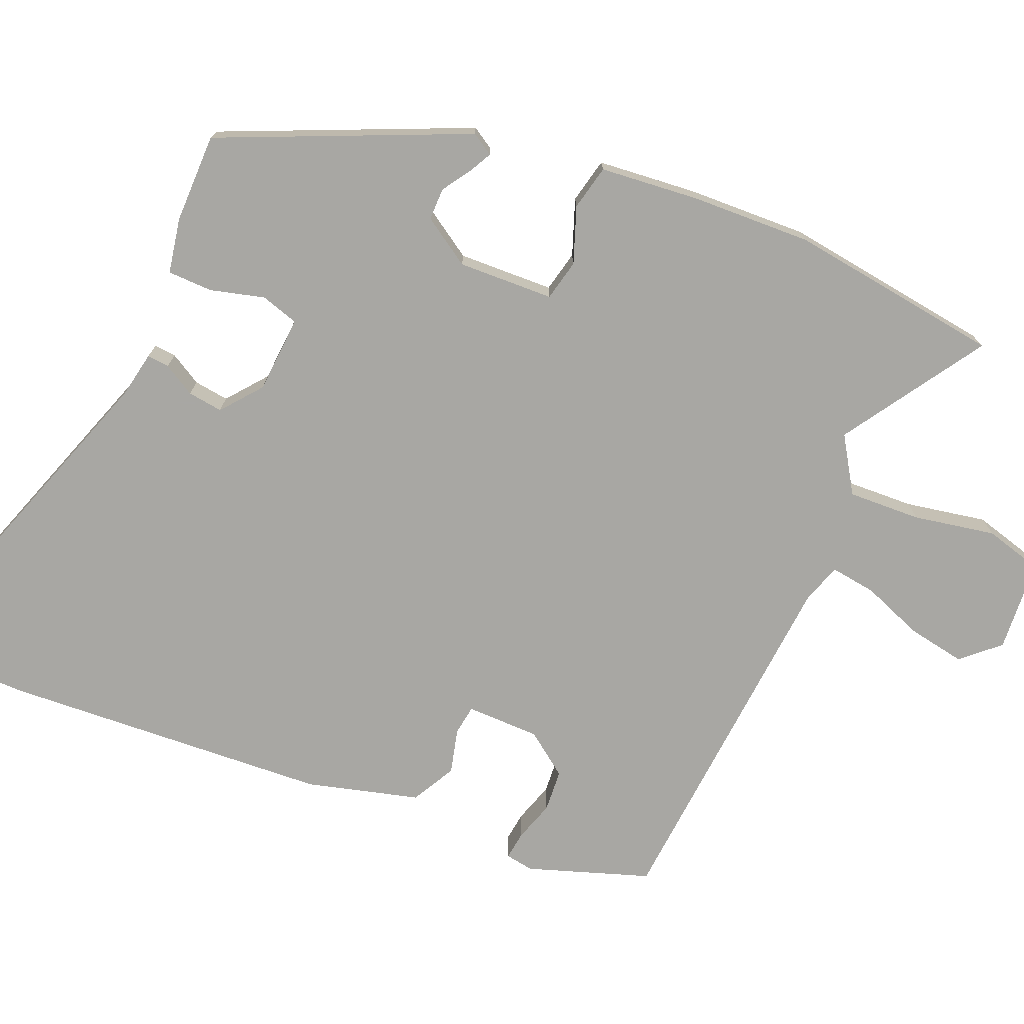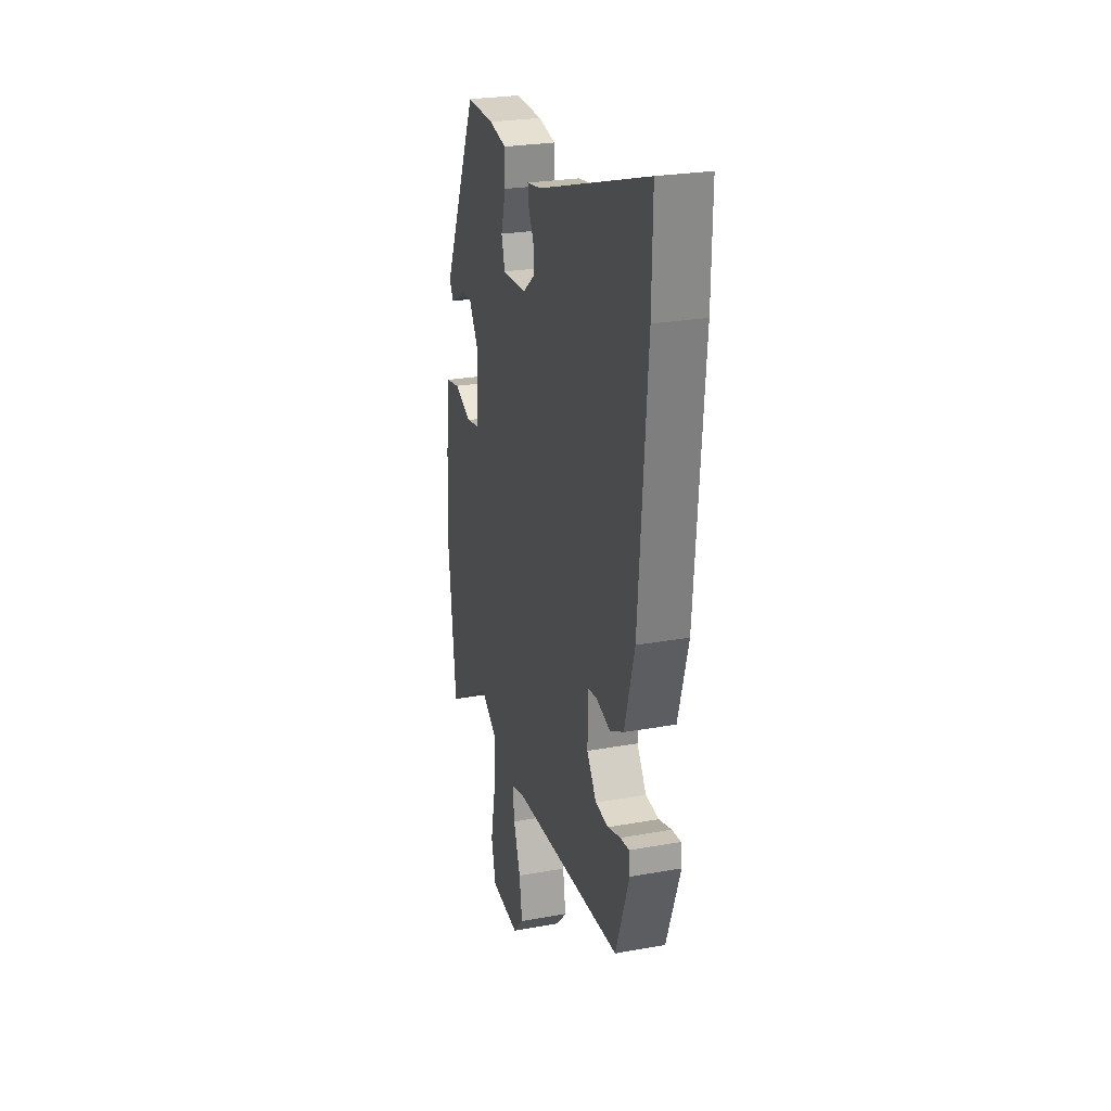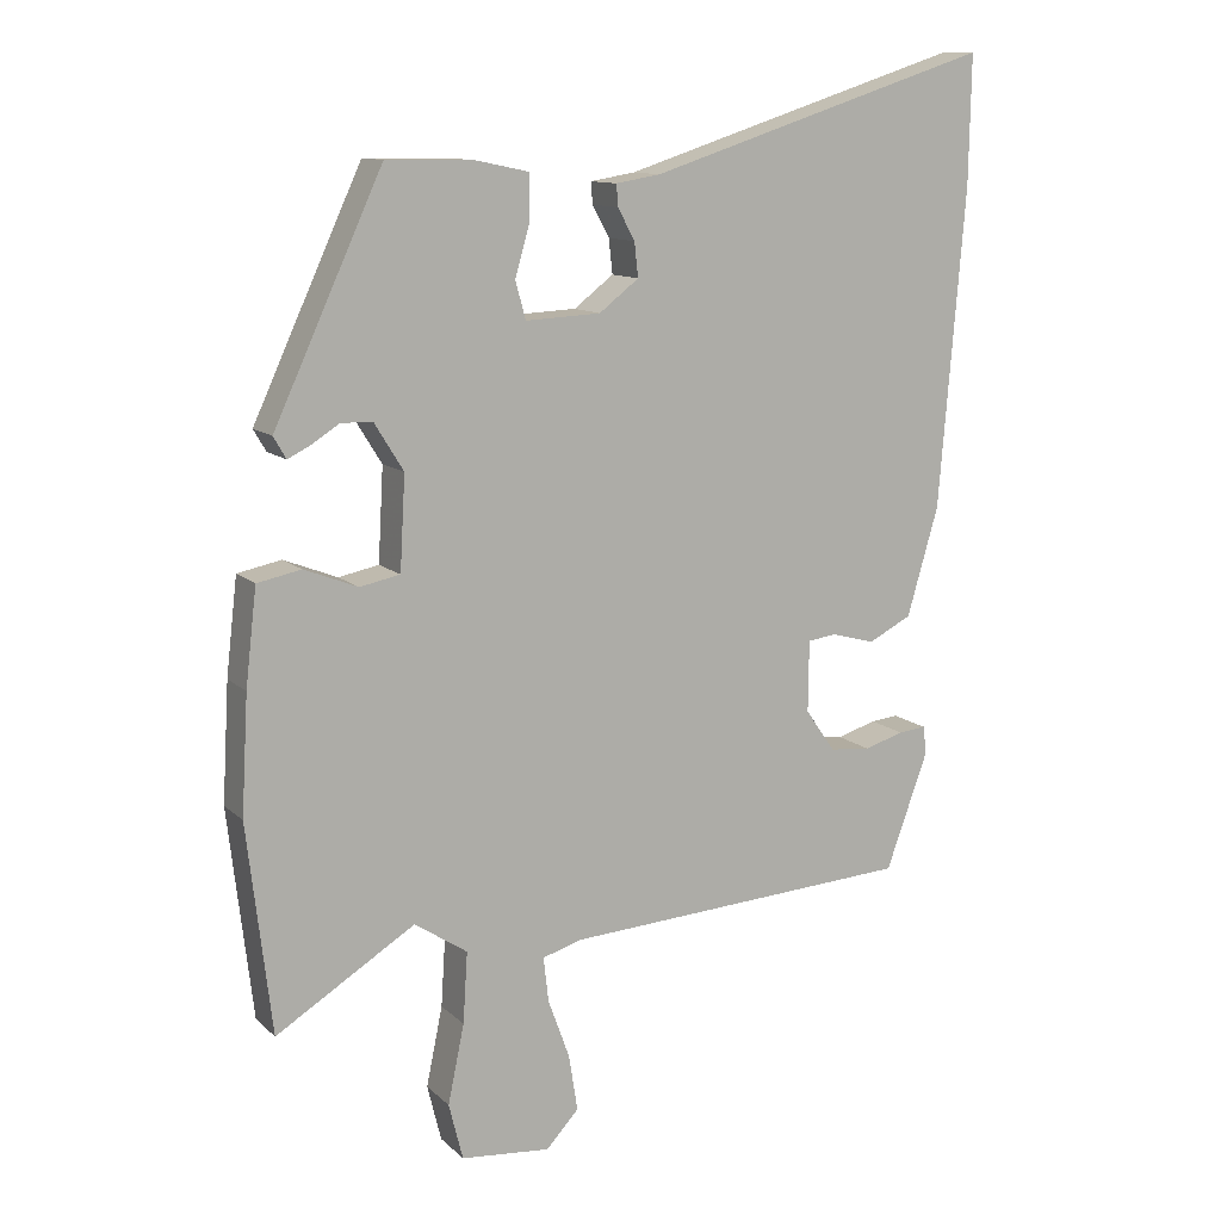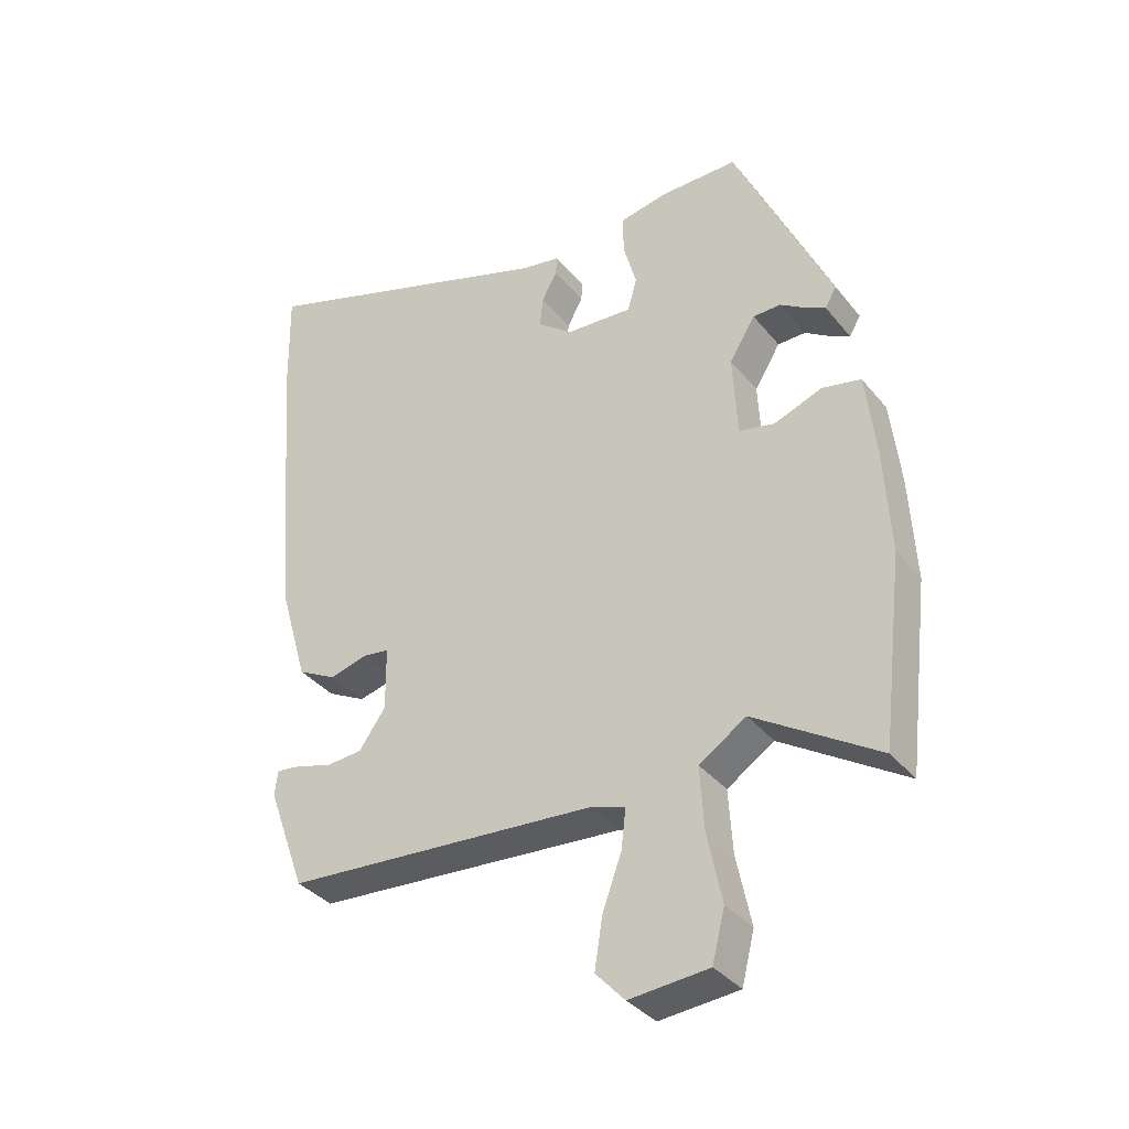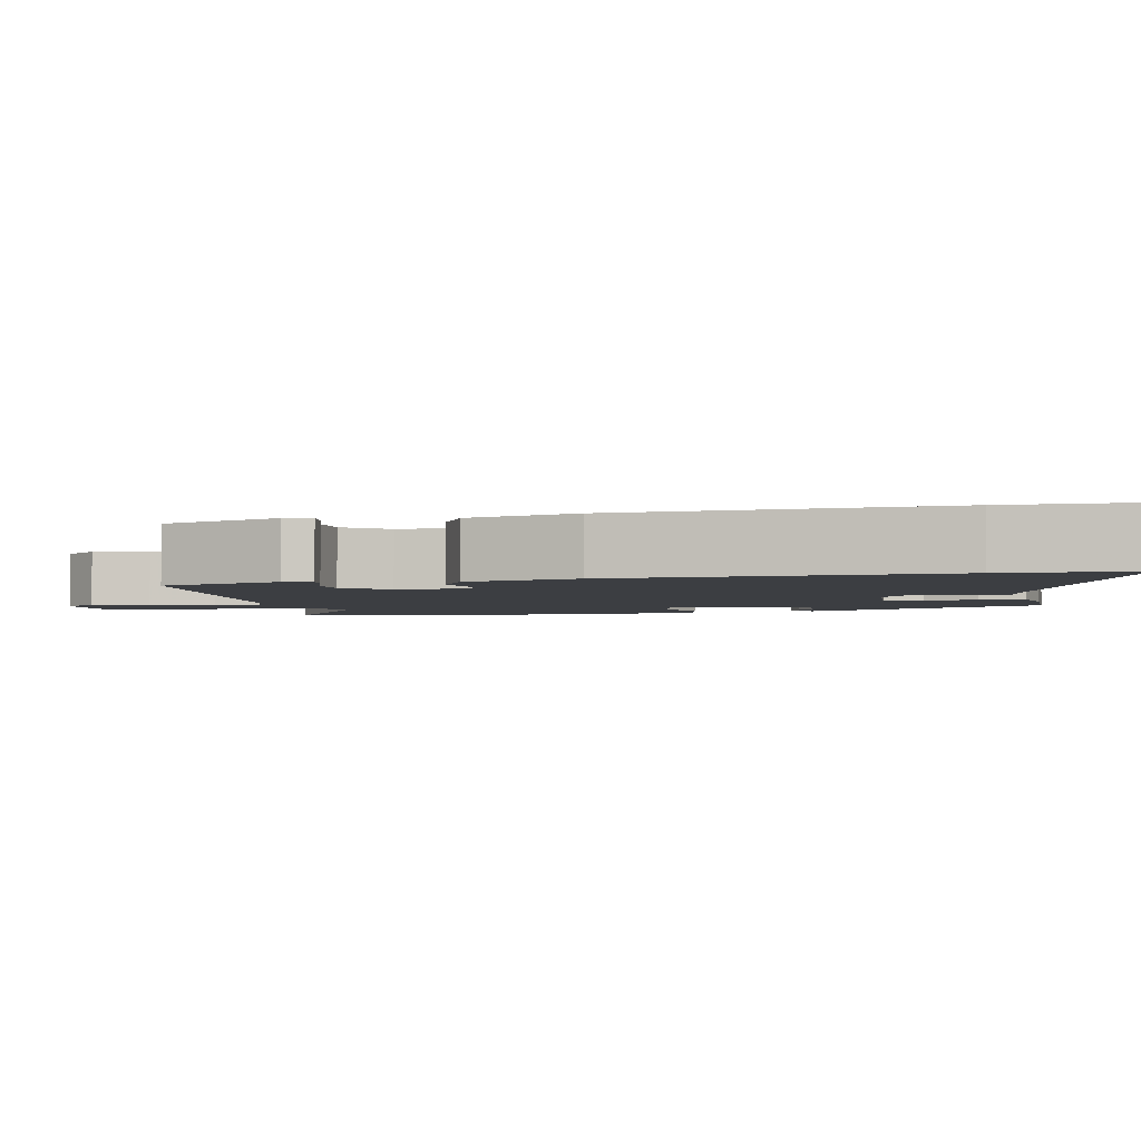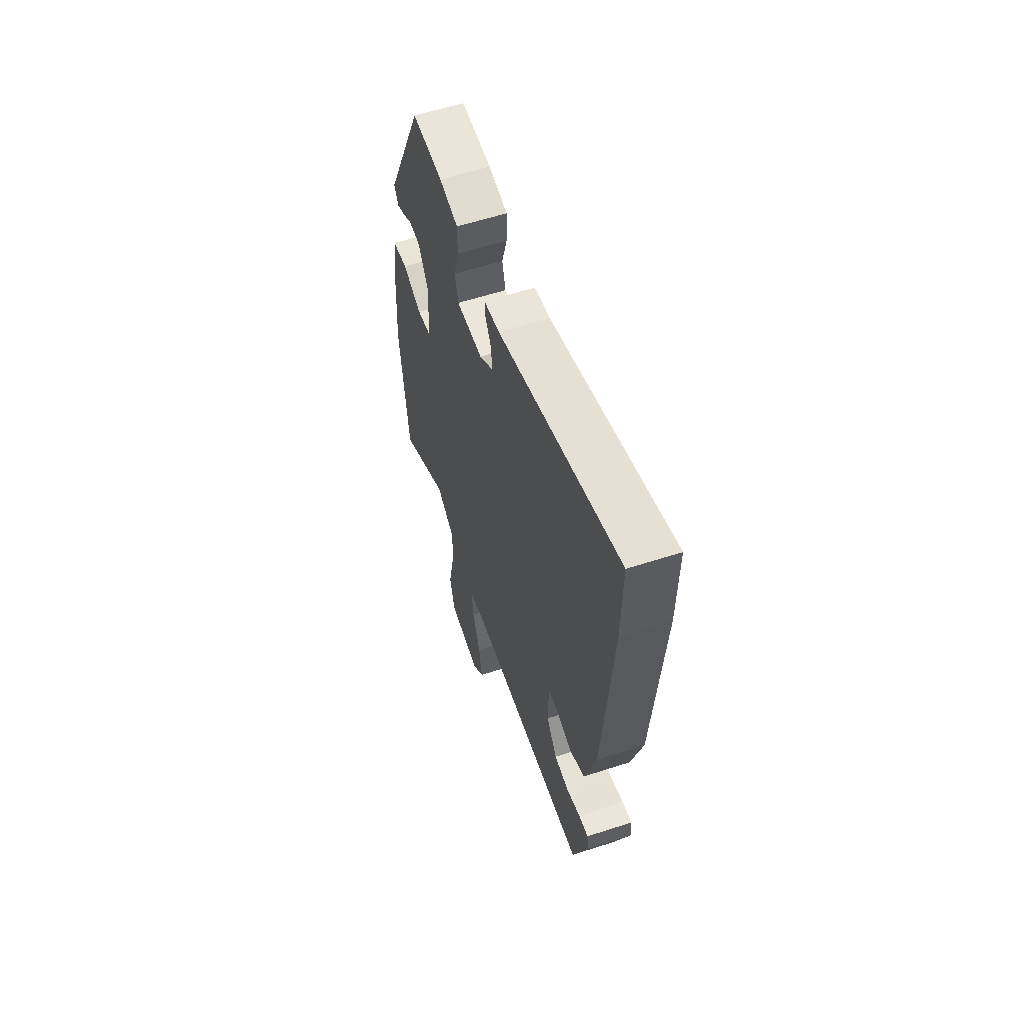
<metadata>
{"format":"obj","ext":"obj","renderer":"f3d","projection":"perspective","resolution":1024,"background":"white","views":[{"elev":-74.5,"azim":66.1,"up":"+Y"},{"elev":25.7,"azim":-106.0,"up":"+Z"},{"elev":11.6,"azim":153.0,"up":"+Z"},{"elev":-35.6,"azim":33.4,"up":"+Z"},{"elev":-3.1,"azim":-79.4,"up":"+Y"},{"elev":59.0,"azim":-108.5,"up":"+Z"}]}
</metadata>
<code>
v -0.399 0.07 -0.492
v -0.456 0.07 -0.335
v -0.451 0.07 -0.298
v -0.414 0.07 -0.302
v -0.361 0.07 -0.318
v -0.306 0.07 -0.313
v -0.266 0.07 -0.256
v -0.267 0.07 -0.16
v -0.306 0.07 -0.155
v -0.364 0.07 -0.171
v -0.422 0.07 -0.141
v -0.464 0.07 0.004
v -0.499 0.07 0.43
v -0.502 0.07 0.602
v -0.04 0.07 0.453
v 0.02 0.07 0.443
v 0.018 0.07 0.414
v -0.005 0.07 0.372
v -0.01 0.07 0.326
v 0.043 0.07 0.285
v 0.144 0.07 0.28
v 0.158 0.07 0.33
v 0.138 0.07 0.4
v 0.138 0.07 0.459
v 0.21 0.07 0.474
v 0.327 0.07 0.476
v 0.473 0.07 0.159
v 0.456 0.07 0.13
v 0.426 0.07 0.145
v 0.388 0.07 0.169
v 0.346 0.07 0.168
v 0.307 0.07 0.105
v 0.314 0.07 -0.02
v 0.368 0.07 -0.031
v 0.44 0.07 -0.003
v 0.499 0.07 -0.015
v 0.514 0.07 -0.144
v 0.523 0.07 -0.302
v 0.49 0.07 -0.582
v 0.303 0.07 -0.466
v 0.232 0.07 -0.513
v 0.238 0.07 -0.608
v 0.26 0.07 -0.714
v 0.241 0.07 -0.79
v 0.121 0.07 -0.801
v 0.077 0.07 -0.754
v 0.089 0.07 -0.678
v 0.118 0.07 -0.598
v 0.125 0.07 -0.538
v 0.072 0.07 -0.522
v -0.399 0 -0.492
v -0.456 0 -0.335
v -0.451 0 -0.298
v -0.414 0 -0.302
v -0.361 0 -0.318
v -0.306 0 -0.313
v -0.266 0 -0.256
v -0.267 0 -0.16
v -0.306 0 -0.155
v -0.364 0 -0.171
v -0.422 0 -0.141
v -0.464 0 0.004
v -0.499 0 0.43
v -0.502 0 0.602
v -0.04 0 0.453
v 0.02 0 0.443
v 0.018 0 0.414
v -0.005 0 0.372
v -0.01 0 0.326
v 0.043 0 0.285
v 0.144 0 0.28
v 0.158 0 0.33
v 0.138 0 0.4
v 0.138 0 0.459
v 0.21 0 0.474
v 0.327 0 0.476
v 0.473 0 0.159
v 0.456 0 0.13
v 0.426 0 0.145
v 0.388 0 0.169
v 0.346 0 0.168
v 0.307 0 0.105
v 0.314 0 -0.02
v 0.368 0 -0.031
v 0.44 0 -0.003
v 0.499 0 -0.015
v 0.514 0 -0.144
v 0.523 0 -0.302
v 0.49 0 -0.582
v 0.303 0 -0.466
v 0.232 0 -0.513
v 0.238 0 -0.608
v 0.26 0 -0.714
v 0.241 0 -0.79
v 0.121 0 -0.801
v 0.077 0 -0.754
v 0.089 0 -0.678
v 0.118 0 -0.598
v 0.125 0 -0.538
v 0.072 0 -0.522
f 45 46 47 48
f 45 48 49
f 42 43 44 45
f 41 42 45 49
f 40 41 49 50
f 38 39 40
f 34 35 36 37
f 33 34 37 38
f 27 28 29 30
f 25 26 27 30
f 25 30 31
f 22 23 24 25
f 21 22 25 31
f 20 21 31 32
f 15 16 17 18
f 15 18 19
f 14 15 19
f 13 14 19 20
f 9 10 11 12
f 8 9 12 13
f 2 3 4 5
f 2 5 6
f 1 2 6
f 50 1 6 7
f 33 38 40 50
f 8 13 20 32
f 32 33 50
f 7 8 32 50
f 98 97 96 95
f 99 98 95
f 95 94 93 92
f 99 95 92 91
f 100 99 91 90
f 90 89 88
f 87 86 85 84
f 88 87 84 83
f 80 79 78 77
f 80 77 76 75
f 81 80 75
f 75 74 73 72
f 81 75 72 71
f 82 81 71 70
f 68 67 66 65
f 69 68 65
f 69 65 64
f 70 69 64 63
f 62 61 60 59
f 63 62 59 58
f 55 54 53 52
f 56 55 52
f 56 52 51
f 57 56 51 100
f 100 90 88 83
f 82 70 63 58
f 100 83 82
f 100 82 58 57
f 1 51 52 2
f 2 52 53 3
f 3 53 54 4
f 4 54 55 5
f 5 55 56 6
f 6 56 57 7
f 7 57 58 8
f 8 58 59 9
f 9 59 60 10
f 10 60 61 11
f 11 61 62 12
f 12 62 63 13
f 13 63 64 14
f 14 64 65 15
f 15 65 66 16
f 16 66 67 17
f 17 67 68 18
f 18 68 69 19
f 19 69 70 20
f 20 70 71 21
f 21 71 72 22
f 22 72 73 23
f 23 73 74 24
f 24 74 75 25
f 25 75 76 26
f 26 76 77 27
f 27 77 78 28
f 28 78 79 29
f 29 79 80 30
f 30 80 81 31
f 31 81 82 32
f 32 82 83 33
f 33 83 84 34
f 34 84 85 35
f 35 85 86 36
f 36 86 87 37
f 37 87 88 38
f 38 88 89 39
f 39 89 90 40
f 40 90 91 41
f 41 91 92 42
f 42 92 93 43
f 43 93 94 44
f 44 94 95 45
f 45 95 96 46
f 46 96 97 47
f 47 97 98 48
f 48 98 99 49
f 49 99 100 50
f 50 100 51 1

</code>
